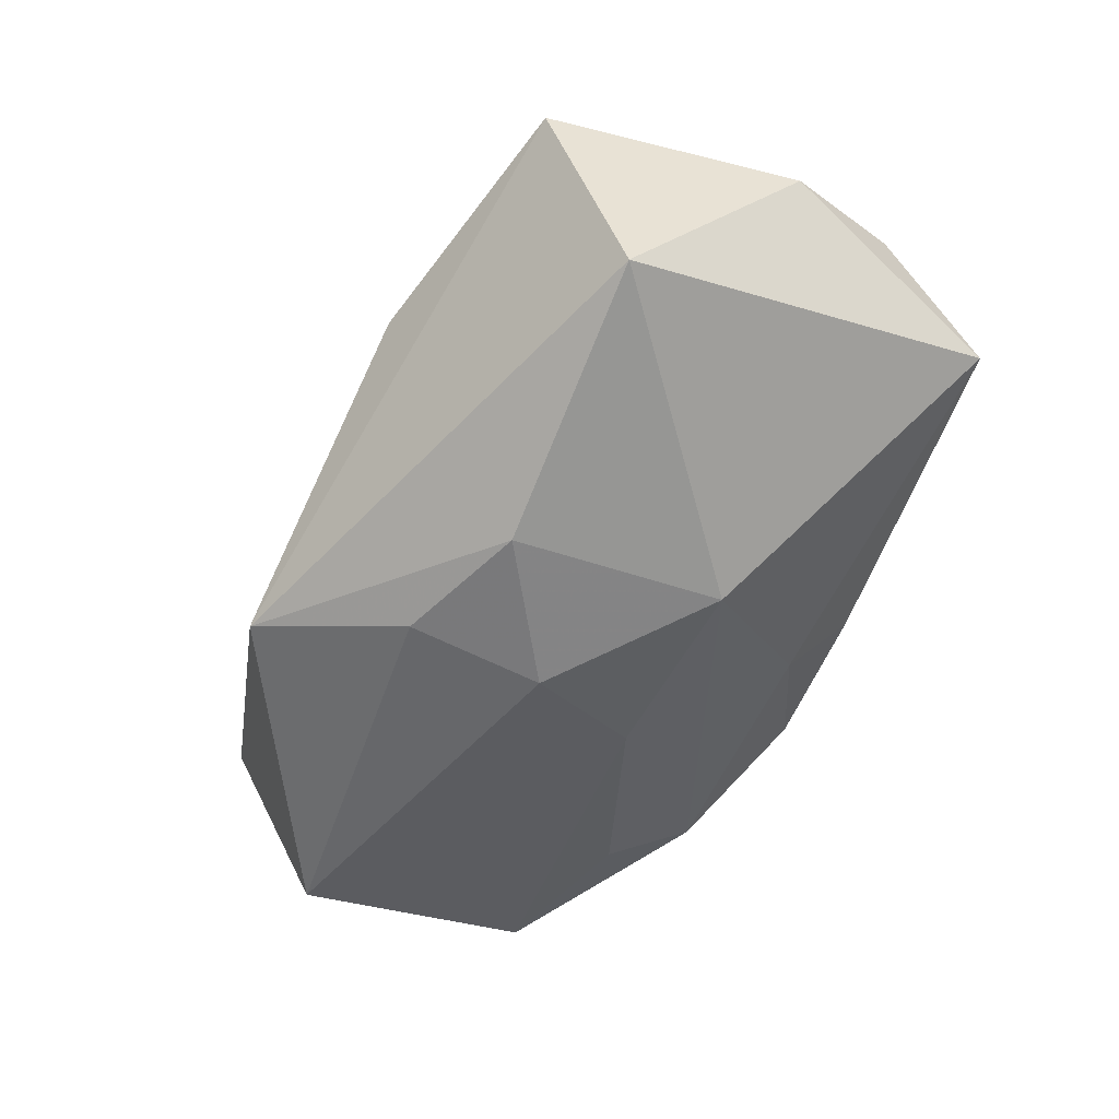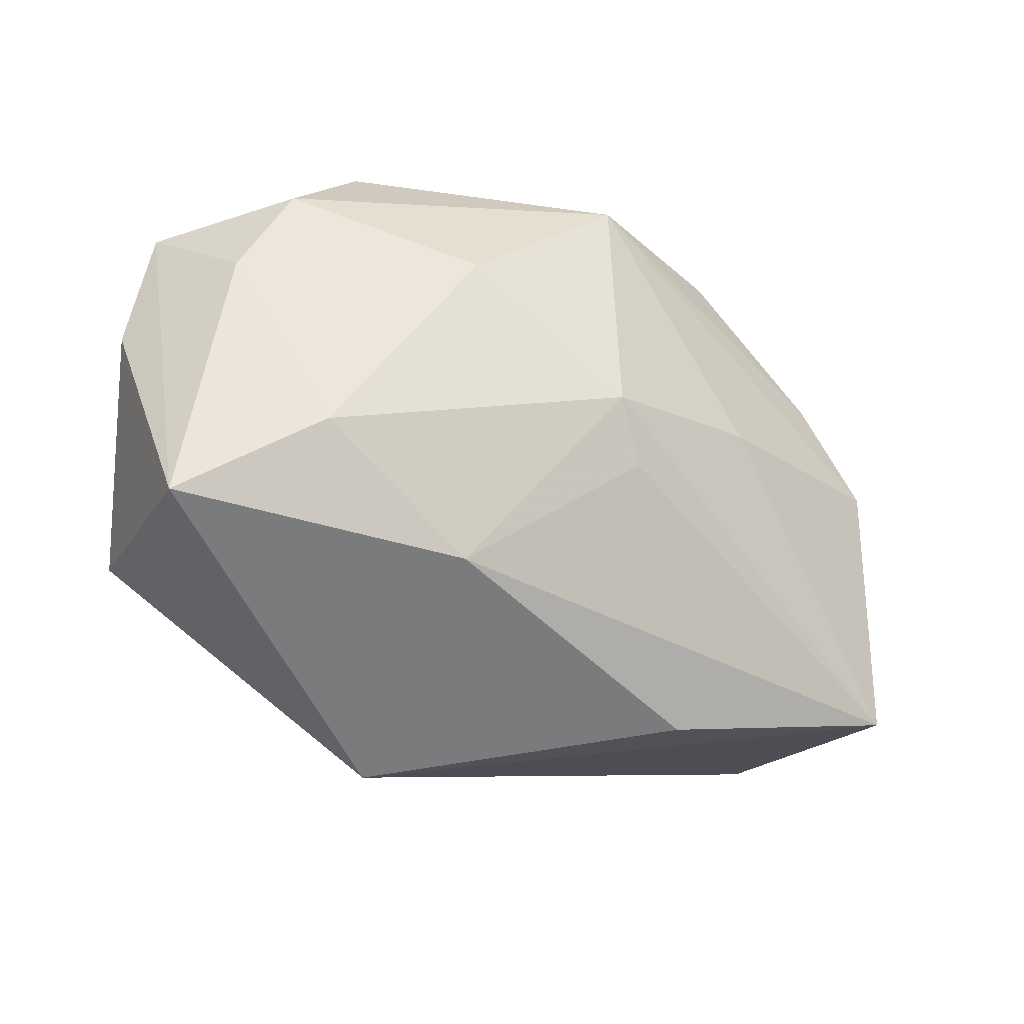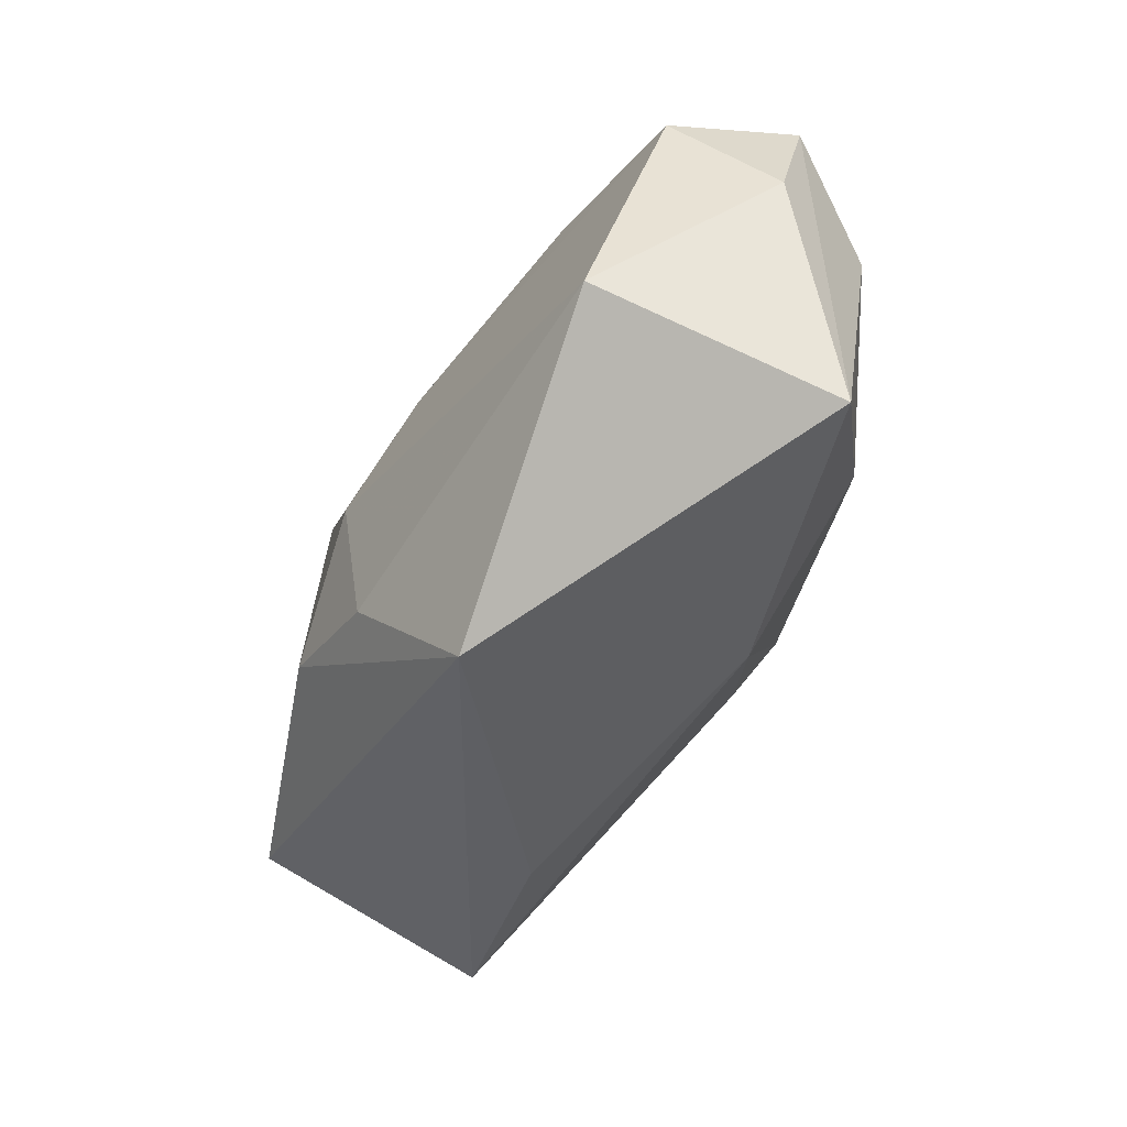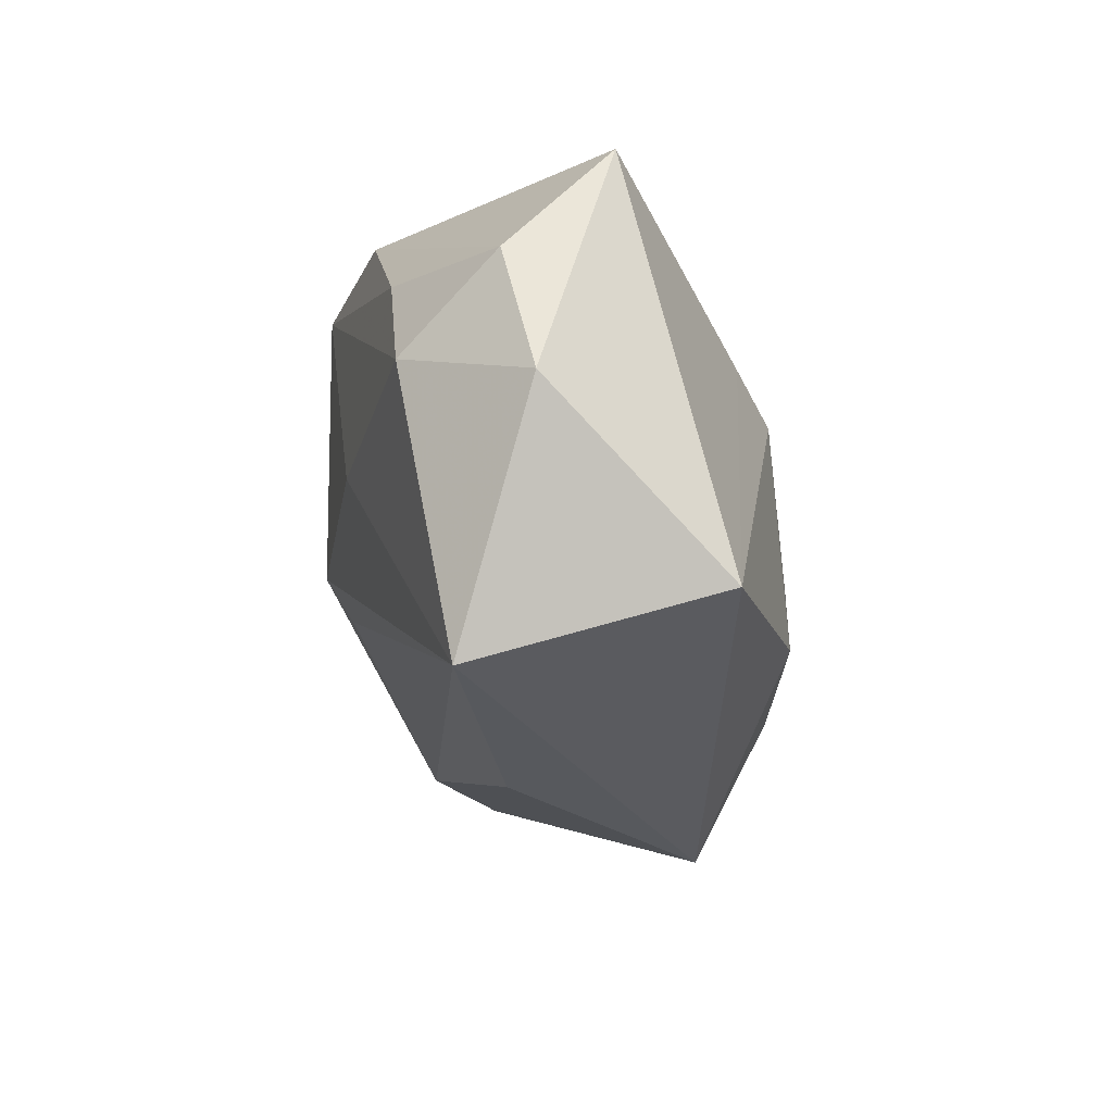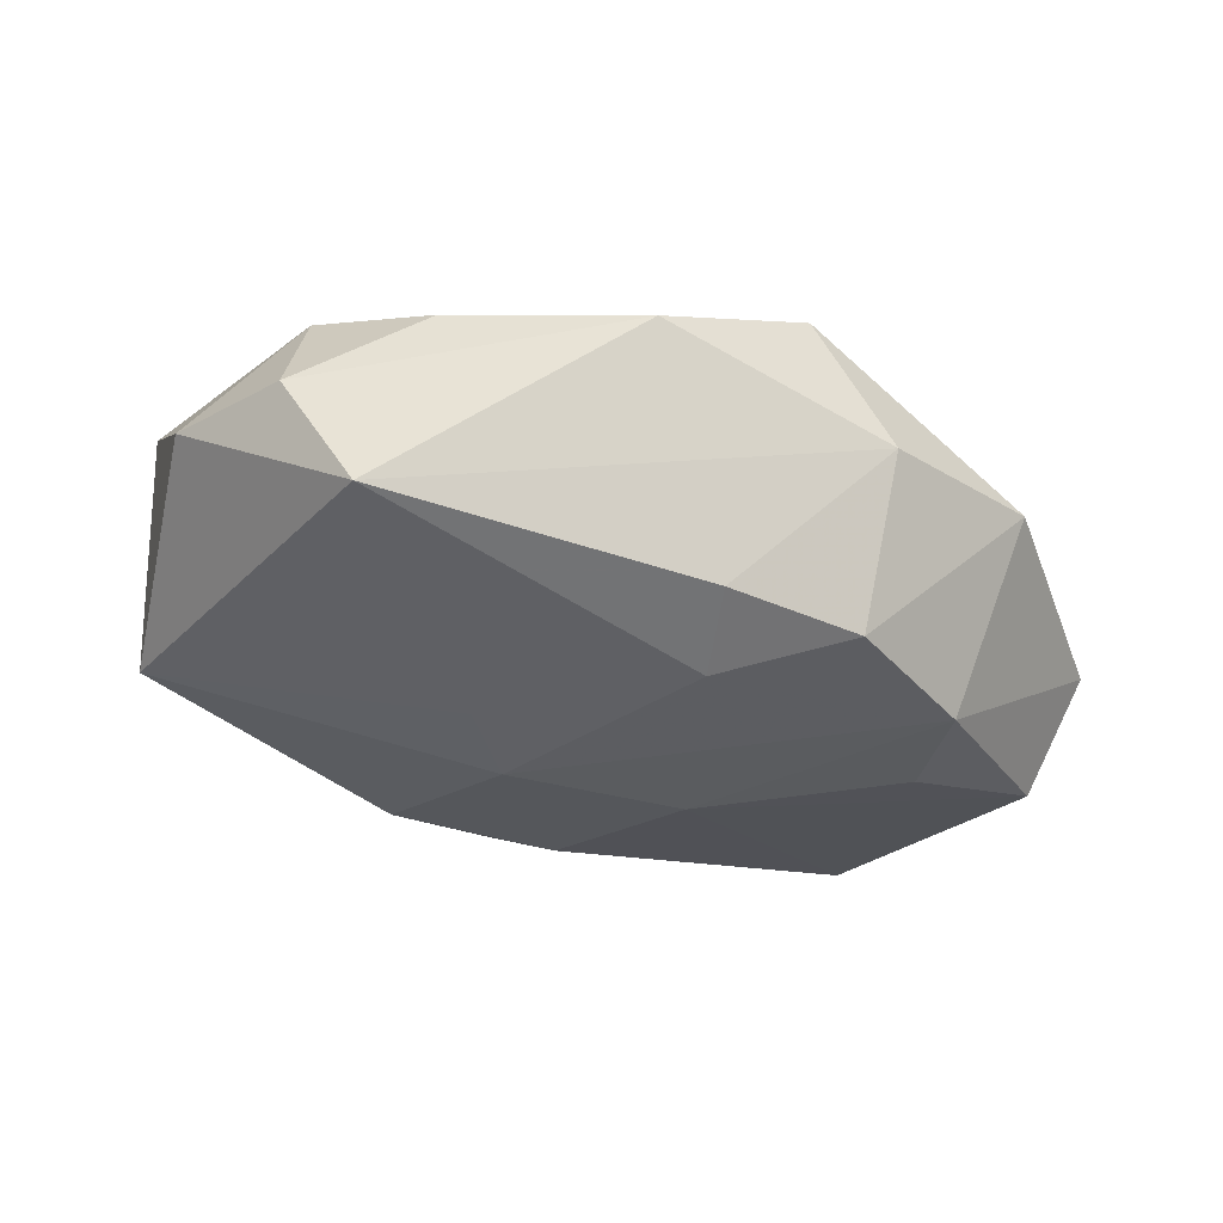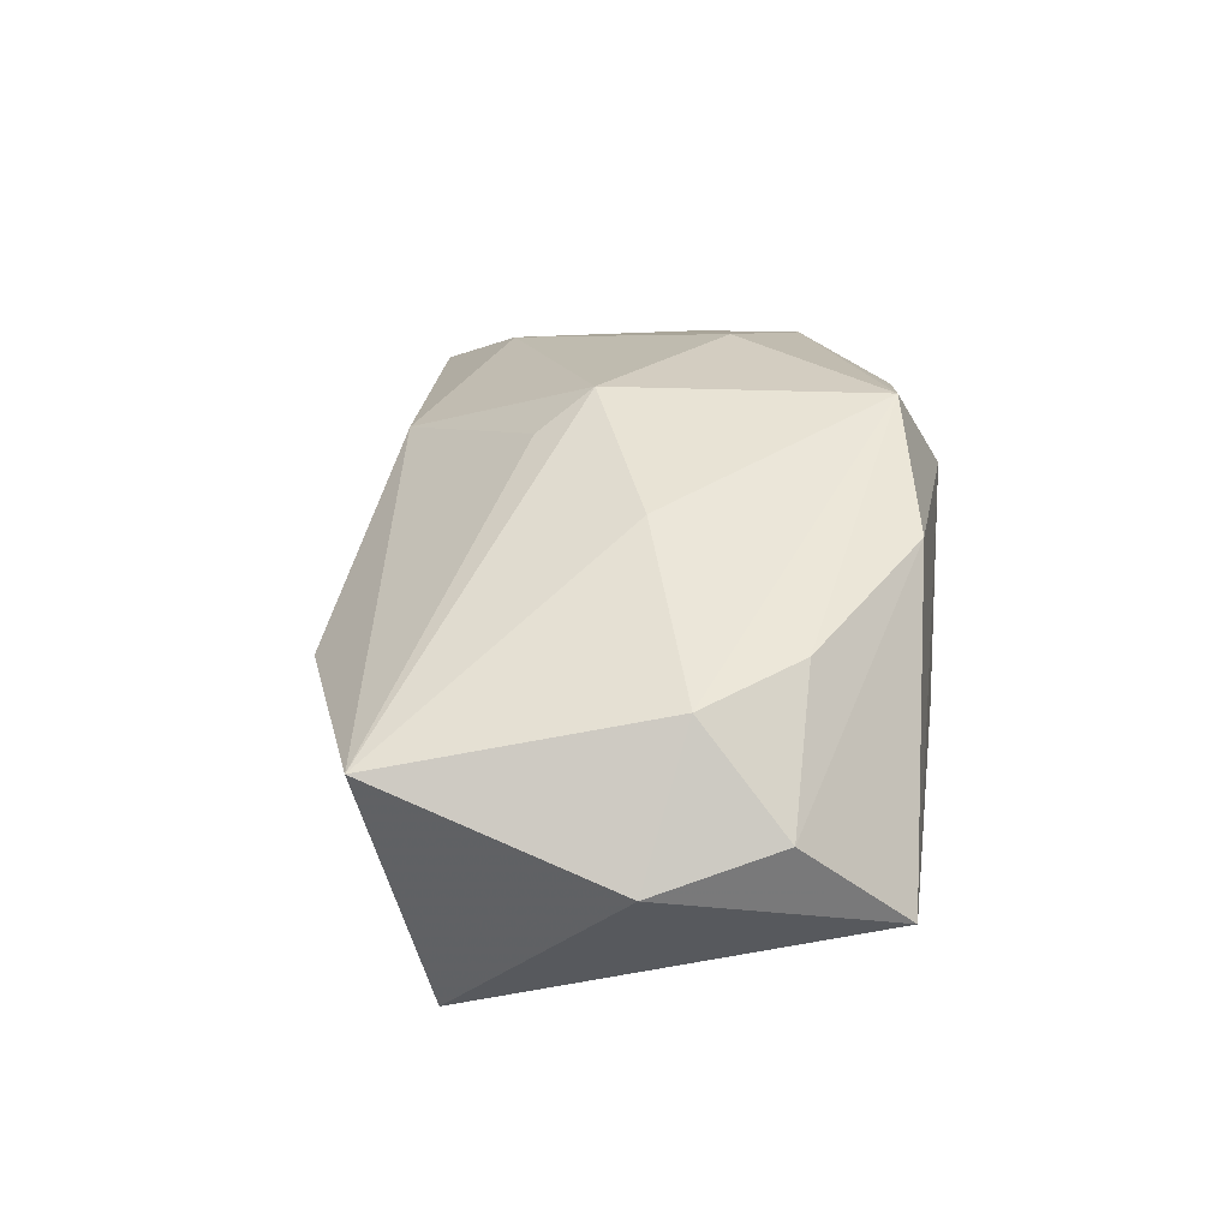
<metadata>
{"format":"obj","ext":"obj","renderer":"f3d","projection":"perspective","resolution":1024,"background":"white","views":[{"elev":-46.8,"azim":66.6,"up":"+Z"},{"elev":-40.9,"azim":-41.6,"up":"+Y"},{"elev":-50.3,"azim":-125.0,"up":"+Y"},{"elev":-12.7,"azim":79.6,"up":"+Y"},{"elev":-11.0,"azim":150.0,"up":"+Z"},{"elev":40.5,"azim":94.2,"up":"+Z"}]}
</metadata>
<code>
v -0.03908 -0.02106 -0.0007932
v -0.01988 0.02146 -0.01154
v 0.03296 0.006643 0.01865
v -0.005348 0.02195 0.02075
v -0.01364 -0.02106 0.008993
v 0.006188 0.02644 -0.003625
v -0.04206 0.01195 -0.004902
v 0.01616 -0.0127 -0.01824
v 0.0367 0.02425 0.001471
v 0.01536 -0.02509 0.006676
v 0.03868 0.01455 0.01118
v 0.03681 -0.01859 0.01435
v -0.02943 -0.01318 0.008512
v 0.02046 0.01133 -0.01274
v -0.03268 -0.01412 -0.02147
v 0.01568 0.00755 -0.01683
v -0.02703 0.02272 0.00658
v 0.01067 0.02397 0.01825
v -0.007039 0.02644 -0.006359
v -0.02159 0.01342 -0.01578
v -0.004509 -0.003449 0.02077
v -0.002446 0.006485 -0.01858
v -0.03825 0.004223 0.004263
v 0.004359 0.02075 -0.00972
v -0.0004541 -0.008223 0.01854
v 0.03976 -0.01228 -0.007599
v 0.003962 -0.004952 -0.02147
v -0.01083 0.02644 0.00968
v -0.01931 0.007524 0.01667
v -0.03452 0.01387 0.007034
v 0.01234 0.00198 0.02056
v 0.04289 0.00338 0.00903
v -0.005967 -0.02928 -0.01491
v 0.02578 0.01516 0.01832
v -0.04235 0.0005539 -0.007964
v -0.03712 0.009755 -0.01578
v 0.003932 -0.01732 -0.01926
f 33 1 15
f 15 1 35
f 26 12 33
f 5 1 33
f 35 1 7
f 21 12 31
f 4 18 28
f 21 31 4
f 28 18 9
f 25 12 21
f 21 5 25
f 25 5 12
f 13 5 21
f 1 5 13
f 33 12 10
f 10 5 33
f 12 5 10
f 8 26 33
f 16 26 8
f 8 27 16
f 2 7 17
f 17 4 28
f 36 15 35
f 35 7 36
f 36 7 2
f 2 20 36
f 23 7 1
f 1 13 23
f 3 31 12
f 3 4 31
f 14 26 16
f 14 9 26
f 21 4 29
f 29 13 21
f 29 23 13
f 37 8 33
f 33 15 37
f 27 8 37
f 15 27 37
f 22 36 20
f 22 27 15
f 15 36 22
f 16 27 22
f 22 2 16
f 22 20 2
f 32 3 12
f 12 26 32
f 26 9 32
f 11 9 18
f 11 32 9
f 3 32 11
f 9 14 24
f 16 2 24
f 24 14 16
f 23 29 30
f 30 17 7
f 7 23 30
f 4 17 30
f 30 29 4
f 34 11 18
f 3 11 34
f 18 4 34
f 4 3 34
f 19 24 2
f 19 17 28
f 2 17 19
f 9 24 6
f 24 19 6
f 28 9 6
f 6 19 28

</code>
